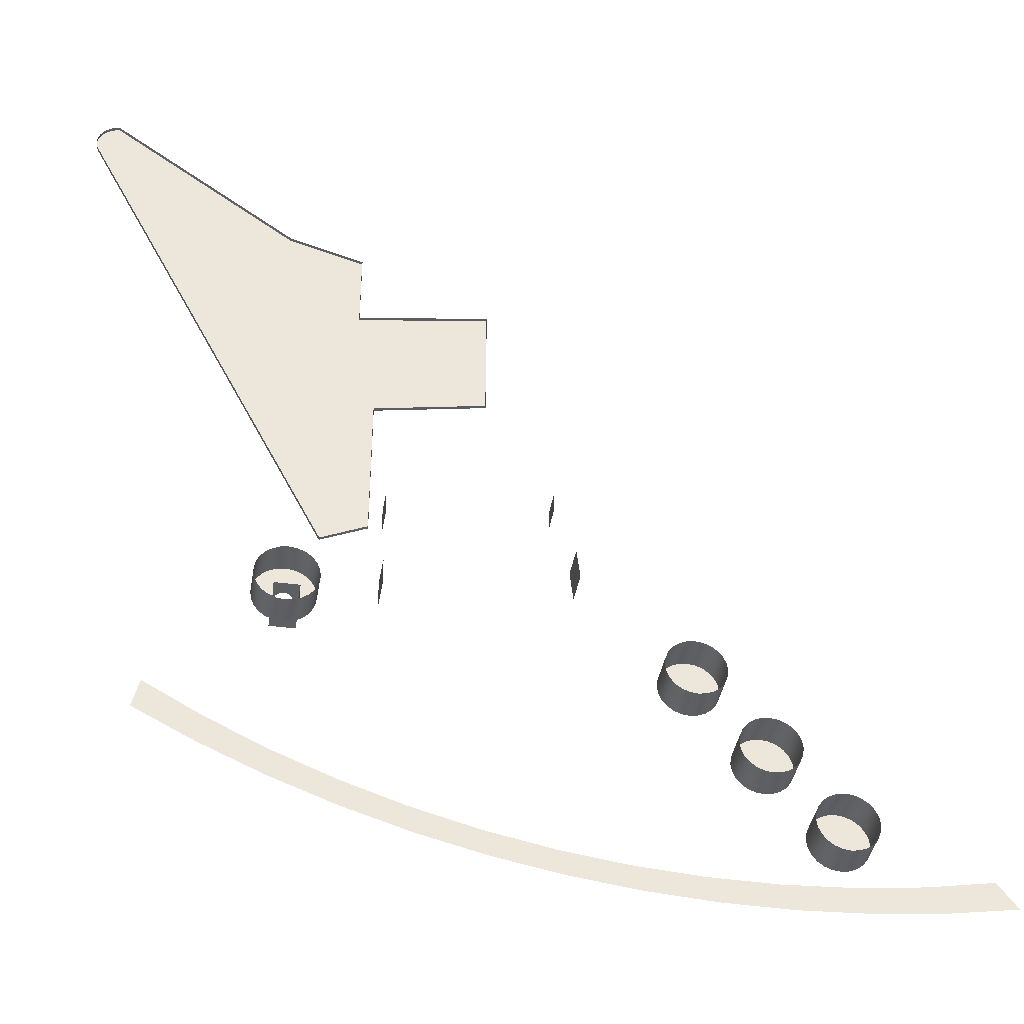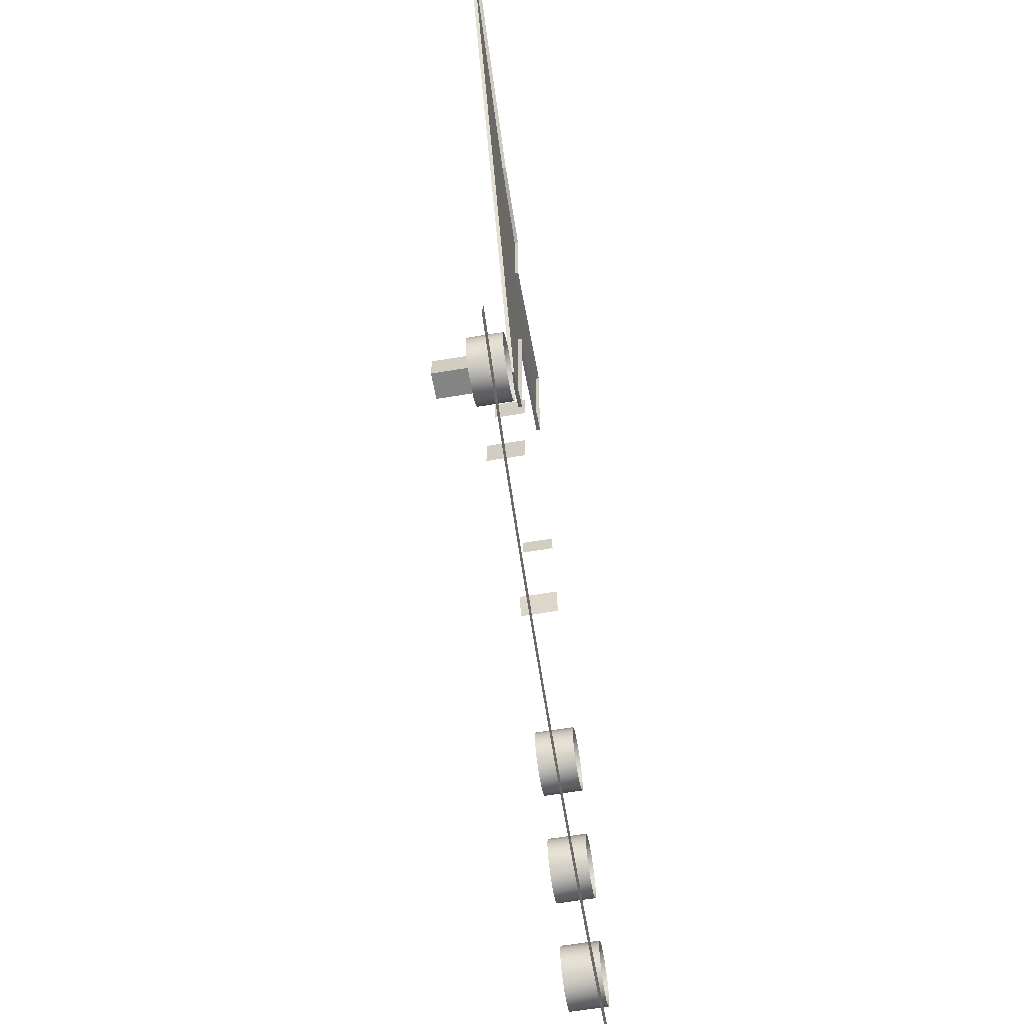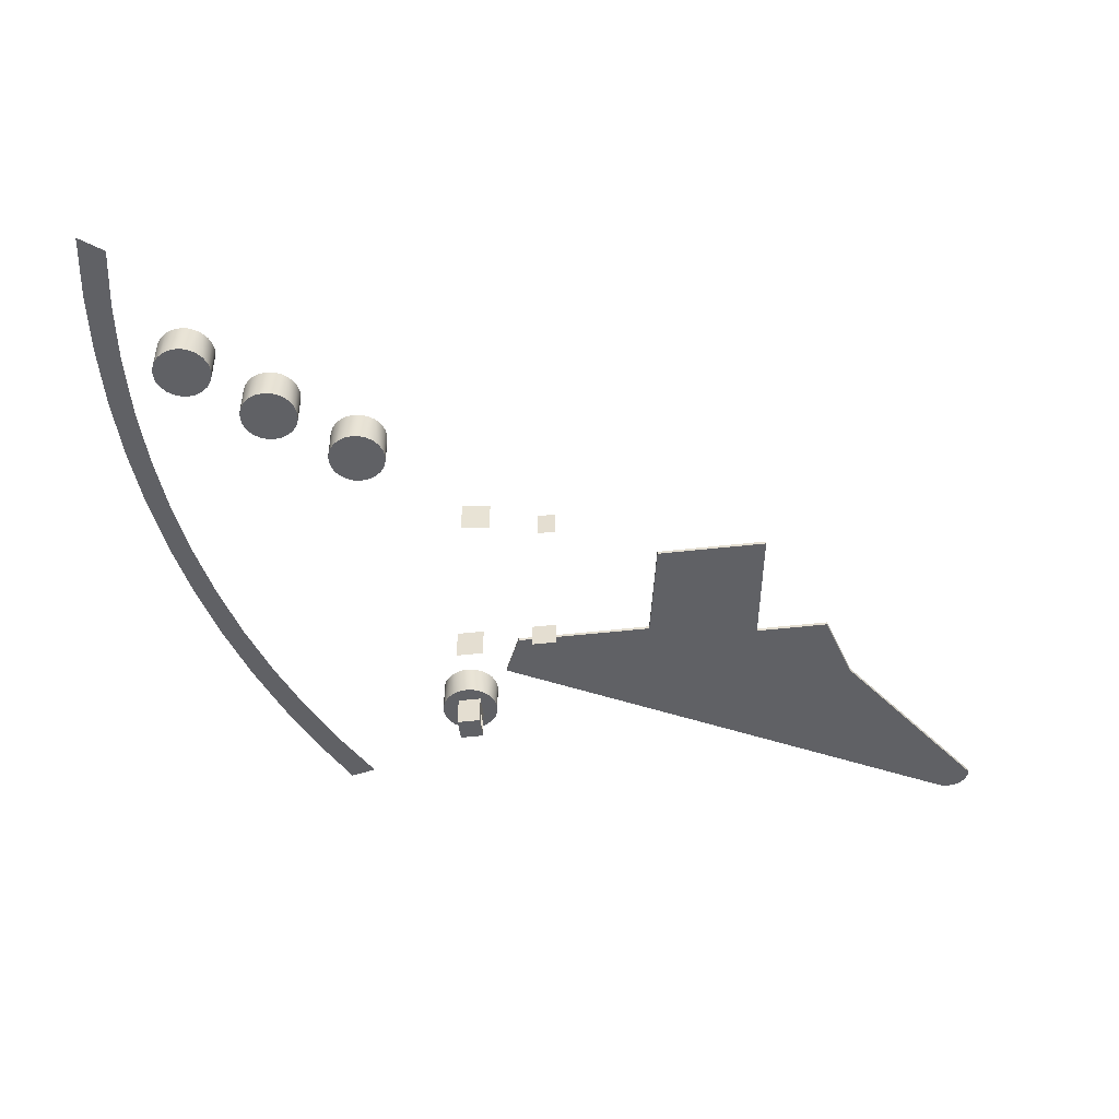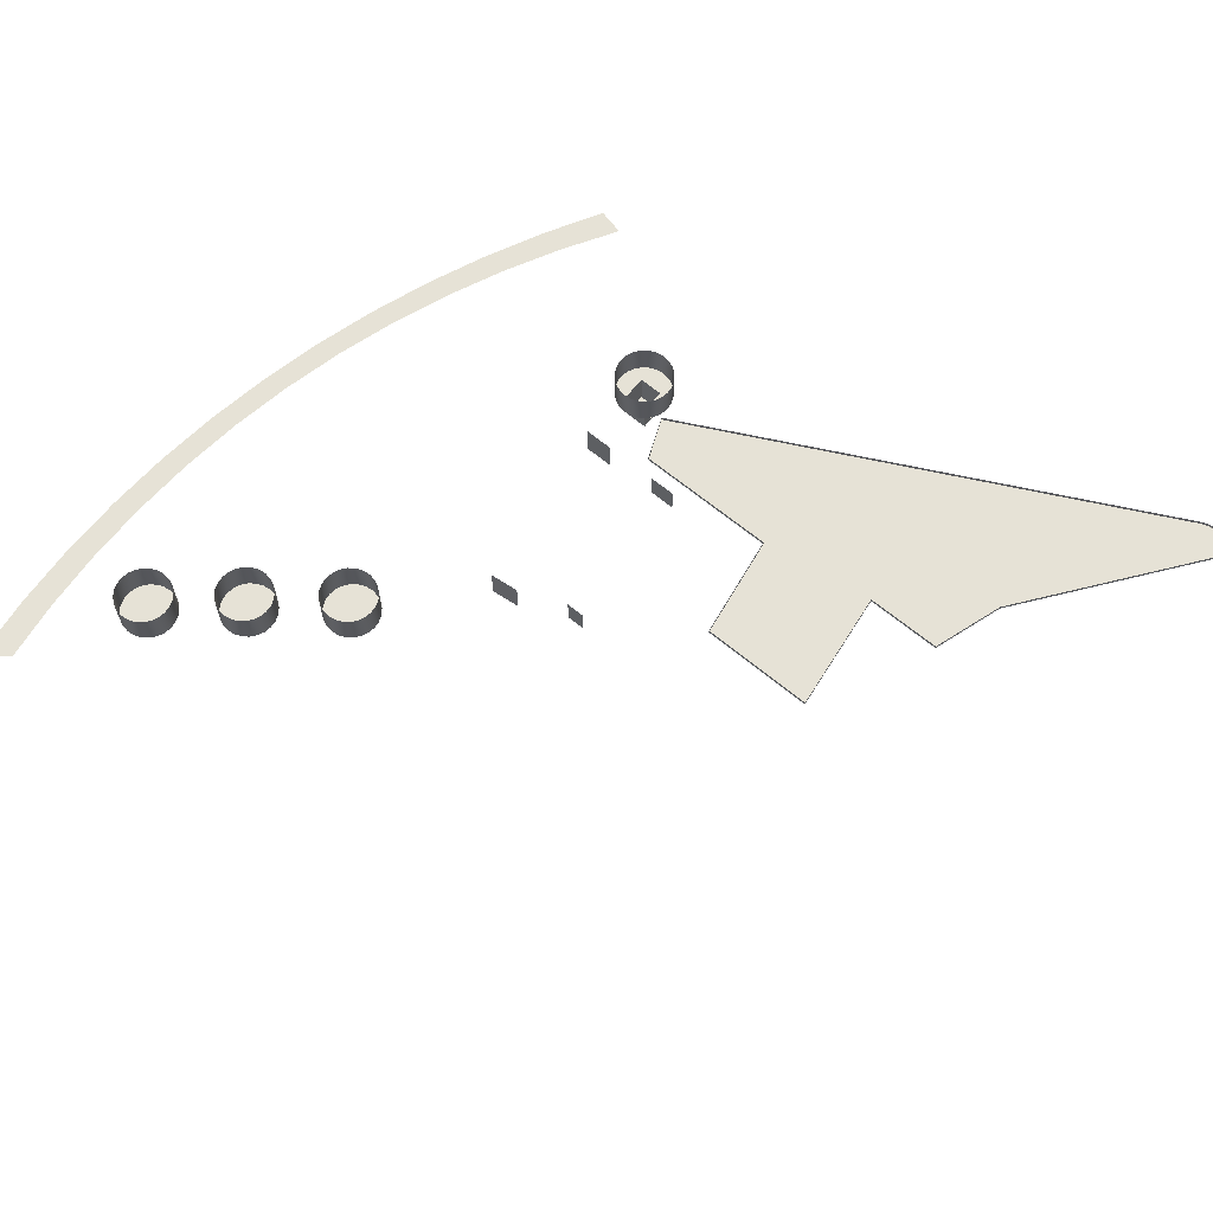
<metadata>
{"format":"obj","ext":"obj","renderer":"f3d","projection":"perspective","resolution":1024,"background":"white","views":[{"elev":-39.9,"azim":170.5,"up":"+Z"},{"elev":-61.4,"azim":99.7,"up":"+Z"},{"elev":-48.6,"azim":-82.8,"up":"+Y"},{"elev":63.8,"azim":-49.8,"up":"+Y"}]}
</metadata>
<code>
v -0.06125 -0.006106 -0.03991
v -0.06125 0.007039 -0.04868
v -0.06125 -0.006106 -0.04868
v -0.06125 0.007039 -0.03991
v 0.01302 -0.006106 -0.0613
v 0.01302 0.007039 -0.04868
v 0.01302 -0.006106 -0.04868
v 0.01302 0.007039 -0.0613
v 0.02027 0.007039 -0.001045
v 0.02027 0.005461 -0.001045
v -0.03044 0.007039 0.008126
v -0.03044 0.005461 0.008126
v -0.03044 0.007039 0.06281
v 0.02887 0.007039 0.05416
v 0.02887 0.005461 0.05416
v -0.07232 0.007039 -0.08472
v -0.07069 -0.009261 -0.07092
v -0.07069 0.007039 -0.07092
v 0.02027 0.007039 -0.0694
v 0.02027 0.005461 -0.0694
v -0.03044 0.005461 0.06281
v 0.02887 0.007039 0.09044
v -0.07232 -0.009261 -0.08472
v 0.01302 -0.009261 -0.08665
v 0.01302 0.007039 -0.1003
v 0.01302 0.007039 -0.08665
v 0.04097 0.005461 -0.07849
v 0.02887 0.005461 0.09044
v -0.09035 0.007039 -0.228
v -0.06366 0.007039 -0.2351
v -0.06043 0.007039 -0.2238
v 0.01302 -0.009261 -0.1003
v -0.2407 0.007039 -0.2208
v -0.2186 0.007039 -0.2373
v -0.227 0.007039 -0.2232
v -0.00162 0.007039 -0.2101
v 0.02673 0.007039 -0.2124
v 0.02704 0.007039 -0.2005
v 0.04097 0.007039 -0.07849
v 0.06324 0.005461 0.1007
v -0.1082 0.007039 -0.1237
v -0.1082 -0.009261 -0.1237
v -0.1077 0.007039 -0.1273
v -0.1077 -0.009261 -0.1273
v -0.1082 0.007039 -0.1308
v -0.09449 0.007039 -0.2391
v -0.03311 0.007039 -0.2293
v -0.2493 0.007039 -0.2324
v -0.2109 0.007039 -0.2259
v -0.1932 0.007039 -0.1912
v -0.1932 -0.009261 -0.1912
v -0.191 0.007039 -0.1884
v -0.03081 0.007039 -0.2178
v -0.002948 0.007039 -0.2217
v 0.05581 0.007039 -0.2014
v 0.1424 0.005461 0.1159
v 0.06324 0.007039 0.1007
v -0.1095 0.007039 -0.1204
v -0.1095 -0.009261 -0.1204
v -0.1082 -0.009261 -0.1308
v -0.1095 0.007039 -0.1341
v -0.1205 0.007039 -0.2302
v -0.1877 0.007039 -0.2404
v -0.1945 0.007039 -0.1945
v -0.1945 -0.009261 -0.1945
v -0.191 -0.009261 -0.1884
v -0.1882 0.007039 -0.1862
v -0.1882 -0.009261 -0.1862
v 0.05505 0.007039 -0.1892
v 0.03972 0.007039 -0.103
v 0.03924 -0.00821 -0.09929
v 0.03924 0.007039 -0.09929
v 0.03972 -0.00821 -0.09562
v 0.03972 0.007039 -0.09562
v 0.07417 0.007039 -0.01487
v 0.1496 0.007039 0.1625
v -0.1117 0.007039 -0.1176
v -0.1117 -0.009261 -0.1176
v -0.1095 -0.009261 -0.1341
v -0.1117 0.007039 -0.137
v -0.1255 0.007039 -0.2414
v -0.1809 0.007039 -0.2292
v -0.195 0.007039 -0.198
v -0.195 -0.009261 -0.198
v -0.1932 -0.009261 -0.2049
v -0.1945 -0.009261 -0.2016
v -0.1849 -0.009261 -0.1848
v -0.1849 0.007039 -0.1848
v 0.08231 0.007039 -0.1762
v 0.03972 -0.00821 -0.103
v 0.04114 -0.00821 -0.09219
v 0.04114 0.007039 -0.09219
v 0.1424 0.007039 0.1159
v 0.1496 0.005461 0.1625
v -0.1146 0.007039 -0.1154
v -0.1117 -0.009261 -0.137
v -0.1146 0.007039 -0.1391
v -0.1146 -0.009261 -0.1391
v -0.1507 0.007039 -0.2307
v -0.1566 0.007039 -0.2418
v -0.1945 0.007039 -0.2016
v -0.191 -0.009261 -0.2077
v -0.1882 -0.009261 -0.2099
v -0.1813 -0.009261 -0.1844
v -0.1813 0.007039 -0.1844
v 0.08422 0.007039 -0.1888
v 0.04114 0.007039 -0.1064
v 0.04114 -0.00821 -0.1064
v 0.0434 -0.00821 -0.08925
v 0.158 0.005461 0.1457
v 0.1514 0.005461 0.162
v -0.1178 0.007039 -0.1141
v -0.1146 -0.009261 -0.1154
v -0.1178 0.007039 -0.1405
v -0.1178 -0.009261 -0.1405
v -0.1214 0.007039 -0.141
v -0.1214 -0.009261 -0.141
v -0.1932 0.007039 -0.2049
v -0.1849 -0.009261 -0.2112
v -0.1778 -0.009261 -0.1848
v 0.09772 0.007039 -0.1676
v 0.0434 0.007039 -0.1093
v 0.0434 -0.00821 -0.1093
v 0.0434 0.007039 -0.08925
v 0.158 0.007039 0.1457
v 0.1514 0.007039 0.162
v -0.1214 0.007039 -0.1136
v -0.1178 -0.009261 -0.1141
v -0.1249 0.007039 -0.1405
v -0.1249 -0.009261 -0.1405
v -0.191 0.007039 -0.2077
v -0.1882 0.007039 -0.2099
v -0.1849 0.007039 -0.2112
v -0.1813 -0.009261 -0.2117
v -0.1778 0.007039 -0.1848
v -0.1633 0.007039 -0.1567
v -0.1633 -0.009261 -0.1567
v -0.1611 0.007039 -0.1539
v 0.1118 0.007039 -0.1745
v 0.05711 -0.00821 -0.113
v 0.05344 0.007039 -0.1135
v 0.05711 0.007039 -0.113
v 0.06053 -0.00821 -0.1116
v 0.06053 0.007039 -0.1116
v 0.04634 -0.00821 -0.1116
v 0.04634 0.007039 -0.1116
v 0.04634 0.007039 -0.087
v 0.1587 0.005461 0.1474
v 0.1531 0.005461 0.1613
v -0.1249 0.007039 -0.1141
v -0.1214 -0.009261 -0.1136
v -0.1515 0.007039 -0.1772
v -0.1479 0.007039 -0.1768
v -0.1515 -0.009261 -0.1772
v -0.1446 0.007039 -0.1754
v -0.1479 -0.009261 -0.1768
v -0.1282 0.007039 -0.1391
v -0.1282 -0.009261 -0.1391
v -0.1813 0.007039 -0.2117
v -0.1745 -0.009261 -0.1862
v -0.1778 -0.009261 -0.2112
v -0.1647 0.007039 -0.16
v -0.1647 -0.009261 -0.16
v -0.1611 -0.009261 -0.1539
v -0.1583 0.007039 -0.1517
v -0.1583 -0.009261 -0.1517
v 0.1087 0.007039 -0.1615
v 0.05344 -0.00821 -0.1135
v 0.04976 0.007039 -0.113
v 0.06347 -0.00821 -0.1093
v 0.06347 0.007039 -0.1093
v 0.04976 -0.00821 -0.113
v 0.04634 -0.00821 -0.087
v 0.04976 0.007039 -0.08558
v 0.1587 0.007039 0.1474
v 0.1581 0.005461 0.1562
v 0.1546 0.005461 0.1604
v 0.1531 0.007039 0.1613
v -0.1282 0.007039 -0.1154
v -0.1249 -0.009261 -0.1141
v -0.155 0.007039 -0.1768
v -0.155 -0.009261 -0.1768
v -0.1418 0.007039 -0.1732
v -0.1446 -0.009261 -0.1754
v -0.1311 0.007039 -0.137
v -0.1311 -0.009261 -0.137
v -0.1778 0.007039 -0.2112
v -0.1745 0.007039 -0.2099
v -0.1745 0.007039 -0.1862
v -0.1651 -0.009261 -0.1636
v -0.1633 -0.009261 -0.1704
v -0.1647 -0.009261 -0.1671
v -0.155 -0.009261 -0.1504
v -0.155 0.007039 -0.1504
v 0.05813 -0.00821 -0.1046
v 0.06573 0.007039 -0.1064
v 0.06053 -0.00821 -0.087
v 0.04656 -0.00821 -0.1046
v 0.04976 -0.00821 -0.08558
v 0.05344 0.007039 -0.08509
v 0.1591 0.005461 0.1491
v 0.1572 0.005461 0.1578
v 0.1588 0.005461 0.1545
v 0.156 0.005461 0.1592
v -0.1311 0.007039 -0.1176
v -0.1282 -0.009261 -0.1154
v -0.1583 0.007039 -0.1754
v -0.1583 -0.009261 -0.1754
v -0.1479 -0.009261 -0.1504
v -0.1515 -0.009261 -0.1499
v -0.1396 0.007039 -0.1704
v -0.1396 -0.009261 -0.1704
v -0.1418 -0.009261 -0.1732
v -0.1446 -0.009261 -0.1517
v -0.1332 0.007039 -0.1341
v -0.1717 0.007039 -0.2077
v -0.1745 -0.009261 -0.2099
v -0.1717 -0.009261 -0.1884
v -0.1717 0.007039 -0.1884
v -0.1651 0.007039 -0.1636
v -0.1611 -0.009261 -0.1732
v -0.1515 0.007039 -0.1499
v 0.05813 -0.00821 -0.09302
v 0.06715 0.007039 -0.103
v 0.06573 -0.00821 -0.1064
v 0.06347 -0.00821 -0.08925
v 0.04656 -0.00821 -0.09302
v 0.05344 -0.00821 -0.08509
v 0.05711 0.007039 -0.08558
v 0.1591 0.007039 0.1491
v 0.1581 0.007039 0.1562
v 0.1588 0.007039 0.1545
v 0.06763 0.007039 -0.09929
v 0.06715 -0.00821 -0.103
v 0.06715 0.007039 -0.09562
v 0.06763 -0.00821 -0.09929
v 0.1546 0.007039 0.1604
v -0.1332 0.007039 -0.1204
v -0.1332 -0.009261 -0.1204
v -0.1311 -0.009261 -0.1176
v -0.1611 0.007039 -0.1732
v -0.1382 0.007039 -0.1671
v -0.1382 -0.009261 -0.1671
v -0.1418 -0.009261 -0.1539
v -0.1332 -0.009261 -0.1341
v -0.1346 0.007039 -0.1308
v -0.1695 0.007039 -0.2049
v -0.1695 -0.009261 -0.2049
v -0.1717 -0.009261 -0.2077
v -0.1695 0.007039 -0.1912
v -0.1647 0.007039 -0.1671
v -0.1633 0.007039 -0.1704
v 0.05813 -0.02398 -0.1046
v 0.05711 -0.00821 -0.08558
v 0.06347 0.007039 -0.08925
v 0.04656 -0.02398 -0.09302
v 0.06053 0.007039 -0.087
v 0.1593 0.005461 0.151
v 0.1592 0.005461 0.1528
v 0.1572 0.007039 0.1578
v 0.1592 0.007039 0.1528
v 0.06573 0.007039 -0.09219
v 0.06715 -0.00821 -0.09562
v 0.156 0.007039 0.1592
v -0.1346 -0.009261 -0.1237
v -0.1479 0.007039 -0.1504
v -0.1378 0.007039 -0.1636
v -0.1378 -0.009261 -0.1636
v -0.1396 -0.009261 -0.1567
v -0.1382 -0.009261 -0.16
v -0.1446 0.007039 -0.1517
v -0.1346 -0.009261 -0.1308
v -0.1681 0.007039 -0.2016
v -0.1681 -0.009261 -0.2016
v -0.1695 -0.009261 -0.1912
v 0.05813 -0.02398 -0.09302
v 0.06573 -0.00821 -0.09219
v 0.04656 -0.02398 -0.1046
v 0.04984 -0.01682 -0.09302
v 0.05042 -0.01605 -0.09302
v 0.1593 0.007039 0.151
v -0.1346 0.007039 -0.1237
v -0.1396 0.007039 -0.1567
v -0.1418 0.007039 -0.1539
v -0.1351 0.007039 -0.1273
v -0.1676 0.007039 -0.198
v -0.1676 -0.009261 -0.198
v -0.1681 -0.009261 -0.1945
v -0.1681 0.007039 -0.1945
v 0.05658 -0.0177 -0.09302
v 0.04947 -0.0177 -0.09302
v 0.05119 -0.01547 -0.09302
v -0.1351 -0.009261 -0.1273
v -0.1382 0.007039 -0.16
v 0.05621 -0.01682 -0.09302
v 0.05671 -0.01866 -0.09302
v 0.05303 -0.02234 -0.09302
v 0.04935 -0.01866 -0.09302
v 0.05207 -0.0151 -0.09302
v 0.05563 -0.01605 -0.09302
v 0.05658 -0.01961 -0.09302
v 0.05398 -0.02221 -0.09302
v 0.05207 -0.02221 -0.09302
v 0.04947 -0.01961 -0.09302
v 0.05303 -0.01498 -0.09302
v 0.05487 -0.01547 -0.09302
v 0.05621 -0.0205 -0.09302
v 0.05487 -0.02184 -0.09302
v 0.05119 -0.02184 -0.09302
v 0.04984 -0.0205 -0.09302
v 0.05398 -0.0151 -0.09302
v 0.05563 -0.02126 -0.09302
v 0.05042 -0.02126 -0.09302
f 1 2 3
f 2 1 4
f 5 6 7
f 6 5 8
f 9 10 11
f 11 12 13
f 14 13 15
f 16 17 18
f 19 20 9
f 12 11 10
f 10 9 20
f 21 13 12
f 21 15 13
f 14 15 22
f 17 16 23
f 24 25 26
f 20 19 27
f 10 15 12
f 20 15 10
f 21 12 15
f 28 22 15
f 29 30 31
f 25 24 32
f 33 34 35
f 36 37 38
f 39 27 19
f 27 15 20
f 28 40 22
f 28 15 40
f 41 42 43
f 43 44 45
f 29 46 30
f 31 30 47
f 34 33 48
f 35 34 49
f 50 51 52
f 53 54 36
f 36 54 37
f 38 37 55
f 27 39 56
f 27 40 15
f 57 22 40
f 58 59 41
f 44 43 42
f 42 41 59
f 45 60 61
f 60 45 44
f 31 47 53
f 62 46 29
f 49 34 63
f 64 65 50
f 66 52 51
f 51 50 65
f 67 52 68
f 53 47 54
f 38 55 69
f 70 71 72
f 72 73 74
f 75 56 39
f 56 40 27
f 57 40 76
f 77 78 58
f 59 58 78
f 44 42 60
f 42 59 79
f 61 79 80
f 79 61 60
f 62 81 46
f 49 63 82
f 83 84 64
f 65 64 84
f 66 68 52
f 66 51 85
f 51 65 86
f 68 87 67
f 88 67 87
f 69 55 89
f 71 70 90
f 73 72 71
f 91 74 73
f 74 91 92
f 93 56 75
f 94 40 56
f 94 76 40
f 77 95 78
f 59 78 96
f 60 42 79
f 79 59 96
f 97 80 98
f 96 80 79
f 99 81 62
f 82 63 100
f 101 86 83
f 84 83 86
f 84 86 65
f 68 66 102
f 85 51 86
f 102 66 85
f 87 68 103
f 87 104 88
f 105 88 104
f 89 55 106
f 107 90 70
f 90 73 71
f 73 108 91
f 109 92 91
f 56 93 110
f 110 94 56
f 94 111 76
f 95 112 113
f 113 78 95
f 96 78 98
f 114 97 115
f 96 98 80
f 98 115 97
f 99 100 81
f 116 114 117
f 82 100 99
f 118 85 101
f 86 101 85
f 103 68 102
f 85 118 102
f 119 87 103
f 104 87 119
f 104 120 105
f 89 106 121
f 122 108 107
f 90 107 108
f 73 90 108
f 91 108 123
f 92 109 124
f 91 123 109
f 125 110 93
f 111 94 110
f 126 76 111
f 112 127 128
f 128 113 112
f 78 113 98
f 115 117 114
f 98 113 115
f 129 116 130
f 117 130 116
f 131 102 118
f 103 102 132
f 119 103 133
f 134 104 119
f 135 105 120
f 120 104 134
f 136 137 138
f 121 106 139
f 140 141 142
f 143 142 144
f 145 122 146
f 108 122 123
f 109 147 124
f 109 123 145
f 110 125 148
f 149 111 110
f 111 149 126
f 127 150 151
f 151 128 127
f 113 128 115
f 115 128 117
f 152 153 154
f 153 155 156
f 157 129 158
f 130 158 129
f 117 151 130
f 131 132 102
f 132 133 103
f 133 159 119
f 134 119 159
f 120 160 135
f 161 120 134
f 162 163 136
f 164 138 137
f 137 136 163
f 165 138 166
f 121 139 167
f 168 169 141
f 141 140 168
f 142 143 140
f 170 144 171
f 144 170 143
f 172 146 169
f 122 145 123
f 146 172 145
f 147 109 173
f 109 145 173
f 173 174 147
f 175 148 125
f 148 176 110
f 177 149 110
f 178 126 149
f 150 179 180
f 180 151 150
f 128 151 117
f 181 152 182
f 156 154 153
f 154 182 152
f 155 183 184
f 184 156 155
f 185 157 186
f 158 186 157
f 130 180 158
f 151 180 130
f 159 187 134
f 187 188 161
f 189 135 160
f 160 120 161
f 161 134 187
f 163 162 190
f 164 166 138
f 164 137 191
f 137 163 192
f 166 193 165
f 194 165 193
f 169 168 172
f 195 168 140
f 195 140 143
f 196 170 171
f 197 143 170
f 198 145 172
f 173 145 198
f 174 173 199
f 199 200 174
f 148 175 201
f 176 202 110
f 203 176 148
f 149 177 178
f 204 177 110
f 179 205 206
f 206 180 179
f 207 181 208
f 182 208 181
f 156 209 154
f 154 210 182
f 211 212 183
f 213 184 183
f 184 214 156
f 185 186 215
f 158 206 186
f 180 206 158
f 188 216 217
f 217 161 188
f 160 218 189
f 217 160 161
f 219 189 218
f 220 190 162
f 190 192 163
f 166 164 221
f 191 137 192
f 221 164 191
f 193 166 208
f 193 210 194
f 222 194 210
f 195 172 168
f 195 143 223
f 224 225 196
f 170 196 225
f 197 223 143
f 197 170 226
f 198 172 195
f 227 173 198
f 173 227 199
f 200 199 228
f 228 229 200
f 230 201 175
f 201 203 148
f 202 204 110
f 176 231 202
f 203 232 176
f 233 234 224
f 235 236 233
f 237 178 177
f 177 204 237
f 238 239 205
f 240 206 205
f 241 207 221
f 208 221 207
f 182 193 208
f 209 210 154
f 214 209 156
f 210 193 182
f 242 243 211
f 213 183 212
f 212 211 243
f 213 244 184
f 244 214 184
f 215 245 246
f 245 215 186
f 206 240 186
f 247 248 216
f 249 217 216
f 218 160 217
f 219 218 250
f 190 220 192
f 208 166 221
f 192 251 191
f 191 252 221
f 210 209 222
f 223 253 195
f 225 224 234
f 226 170 225
f 254 223 197
f 255 197 226
f 253 198 195
f 198 256 227
f 199 227 223
f 199 223 228
f 229 228 254
f 254 257 229
f 201 230 258
f 259 203 201
f 202 260 204
f 260 202 231
f 231 176 232
f 232 203 261
f 234 233 236
f 262 263 235
f 236 235 263
f 264 237 204
f 240 205 239
f 239 238 265
f 241 221 252
f 209 214 266
f 267 268 242
f 243 242 268
f 212 269 213
f 243 270 212
f 269 244 213
f 214 244 271
f 272 246 245
f 186 240 245
f 273 274 247
f 249 216 248
f 248 247 274
f 249 218 217
f 275 250 218
f 251 192 220
f 252 191 251
f 266 222 209
f 253 223 276
f 277 225 234
f 226 225 277
f 228 223 254
f 257 254 197
f 197 255 257
f 277 255 226
f 198 253 278
f 256 198 278
f 279 227 256
f 227 280 223
f 281 258 230
f 258 259 201
f 259 261 203
f 264 204 260
f 263 234 236
f 255 277 262
f 263 262 277
f 240 239 245
f 282 265 238
f 239 265 272
f 271 266 214
f 268 267 270
f 268 270 243
f 270 269 212
f 269 283 244
f 284 271 244
f 246 272 285
f 245 239 272
f 286 287 273
f 274 273 287
f 248 275 249
f 274 288 248
f 275 218 249
f 250 275 289
f 223 290 276
f 256 253 276
f 277 234 263
f 253 256 278
f 280 227 279
f 279 256 291
f 223 280 292
f 258 281 259
f 261 259 281
f 265 282 293
f 293 272 265
f 294 270 267
f 270 294 269
f 284 244 283
f 283 269 294
f 293 285 272
f 287 286 288
f 287 288 274
f 288 275 248
f 288 289 275
f 289 288 286
f 290 223 295
f 276 290 296
f 276 297 256
f 291 256 298
f 223 292 299
f 285 293 282
f 295 223 300
f 276 296 301
f 276 302 297
f 303 256 297
f 298 256 304
f 223 299 305
f 300 223 306
f 276 301 307
f 276 308 302
f 309 256 303
f 304 256 310
f 311 223 305
f 306 223 311
f 276 307 312
f 276 312 308
f 313 256 309
f 310 256 313

</code>
